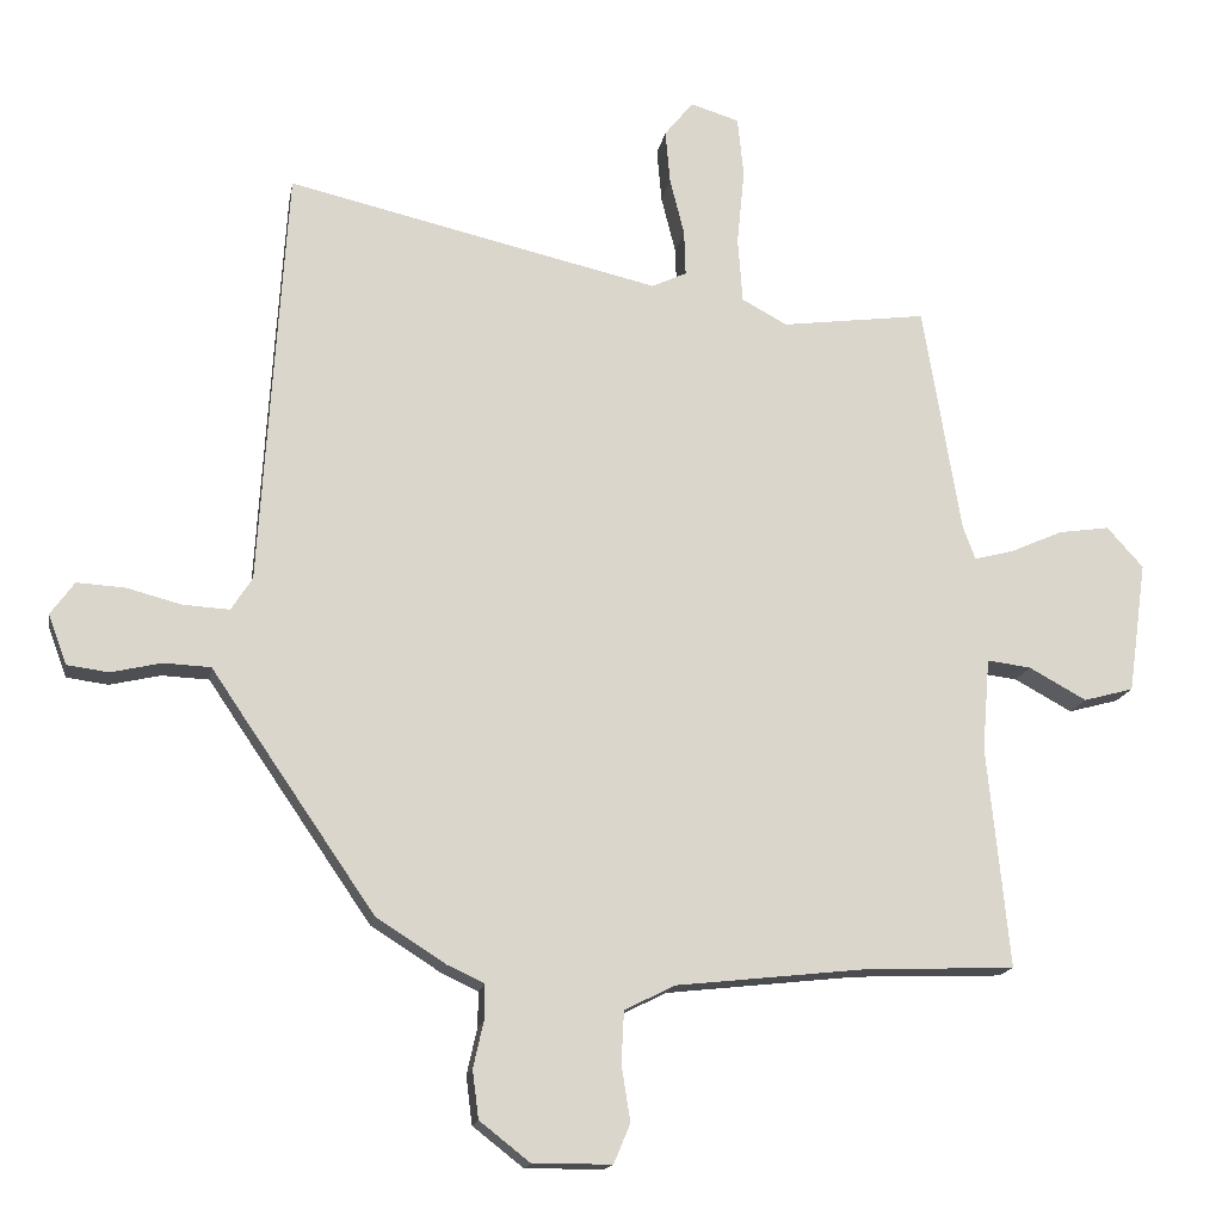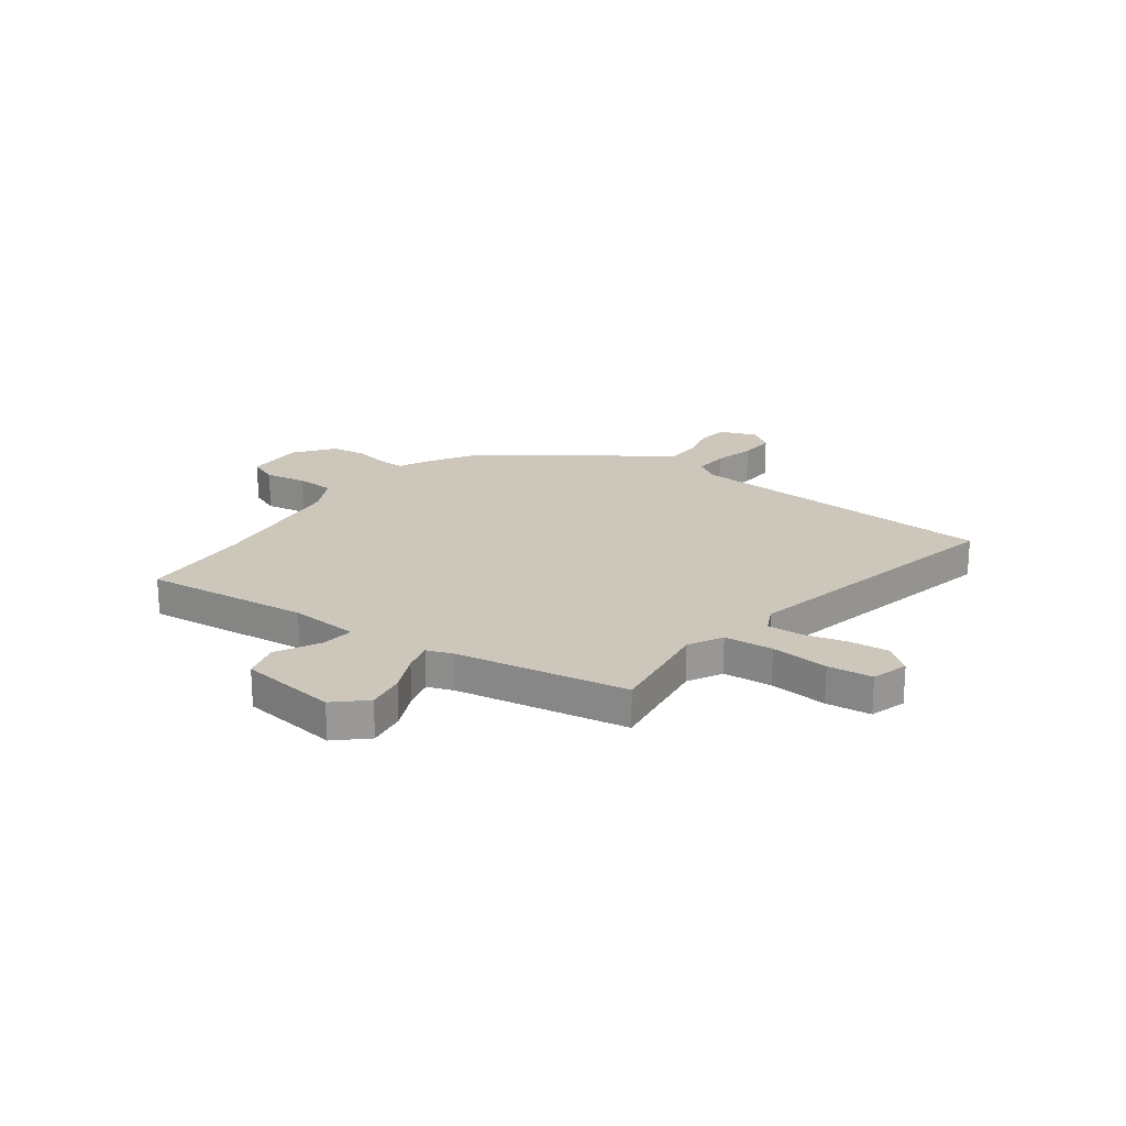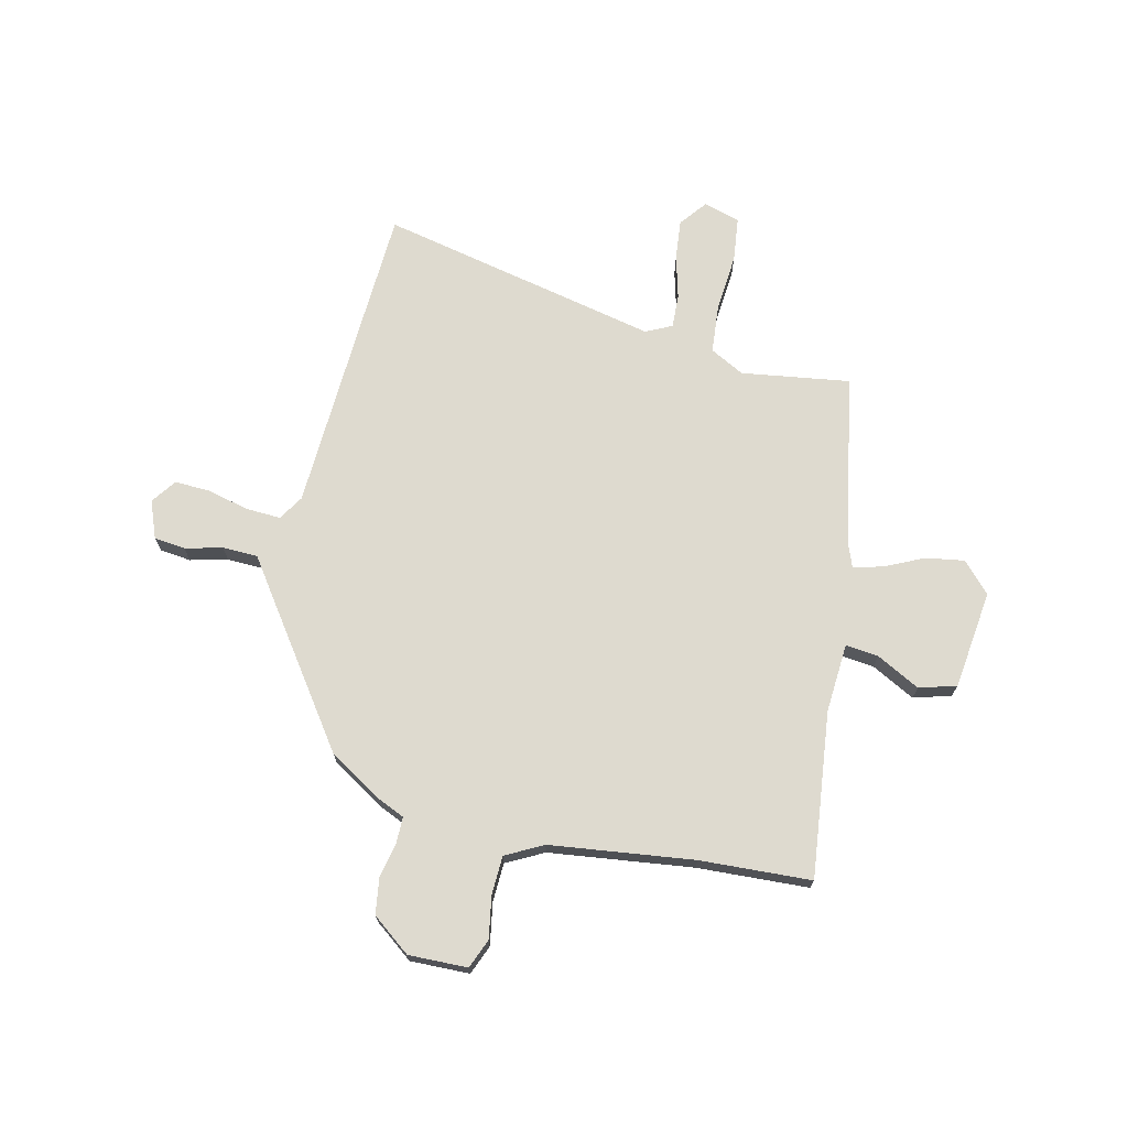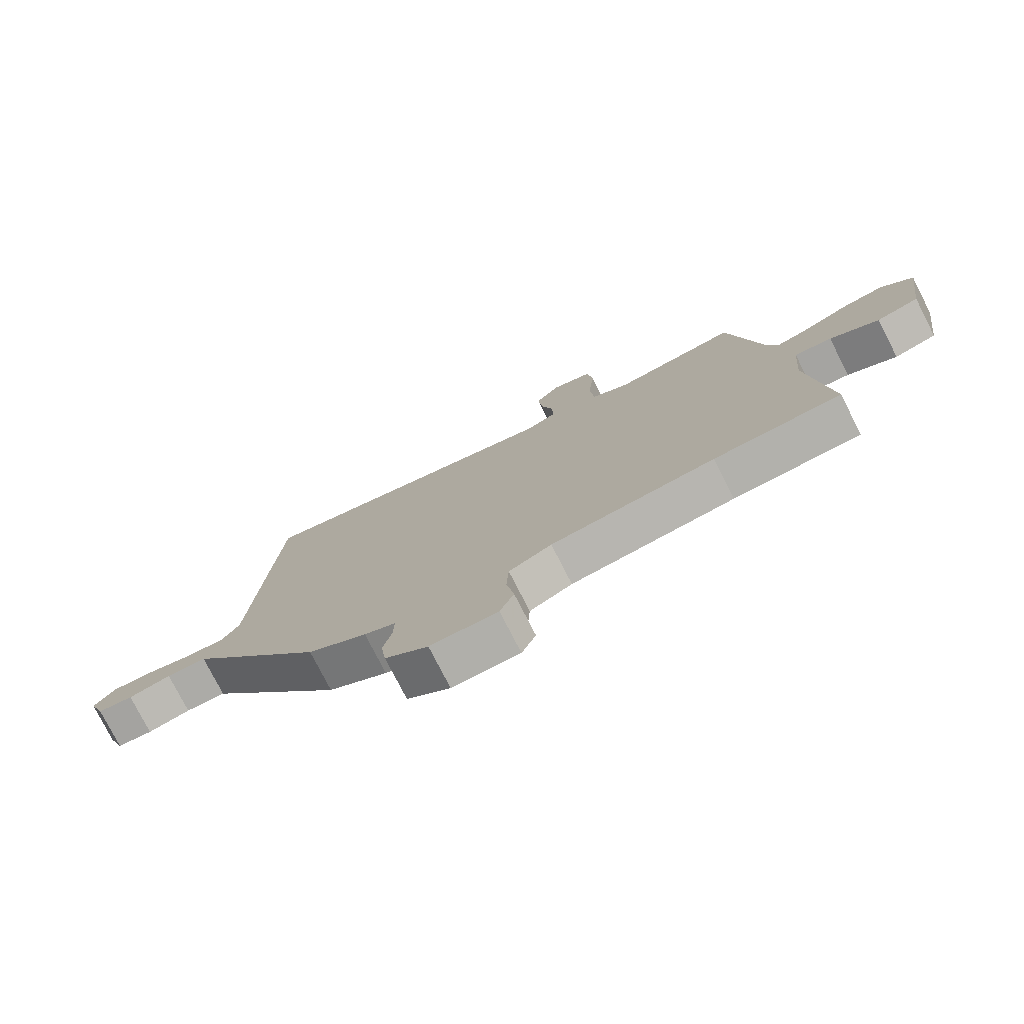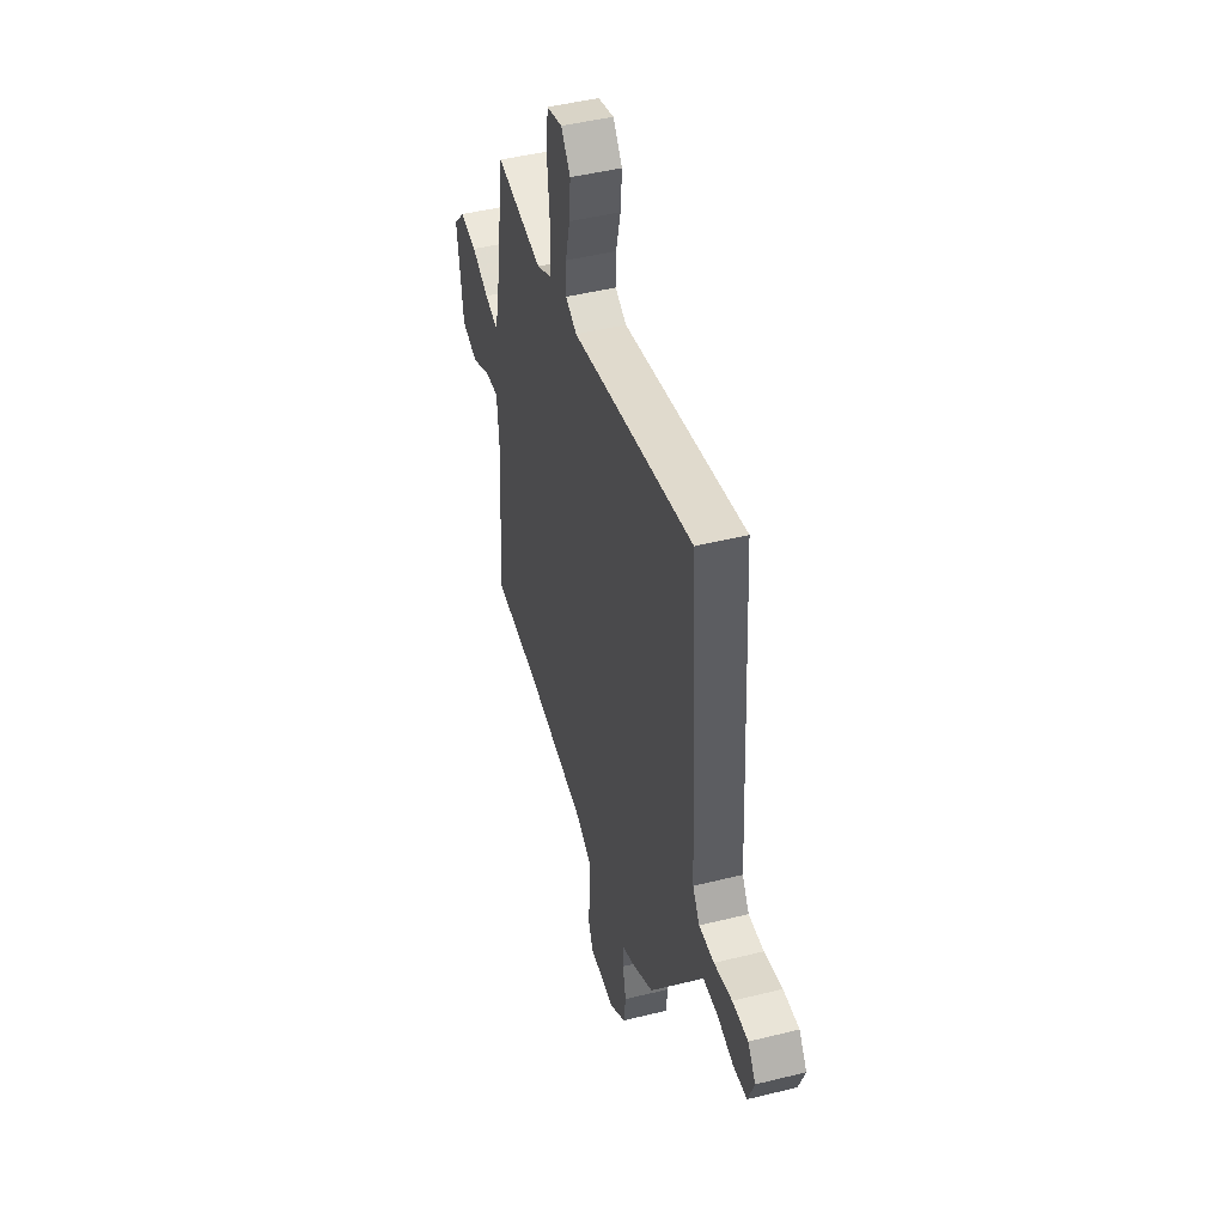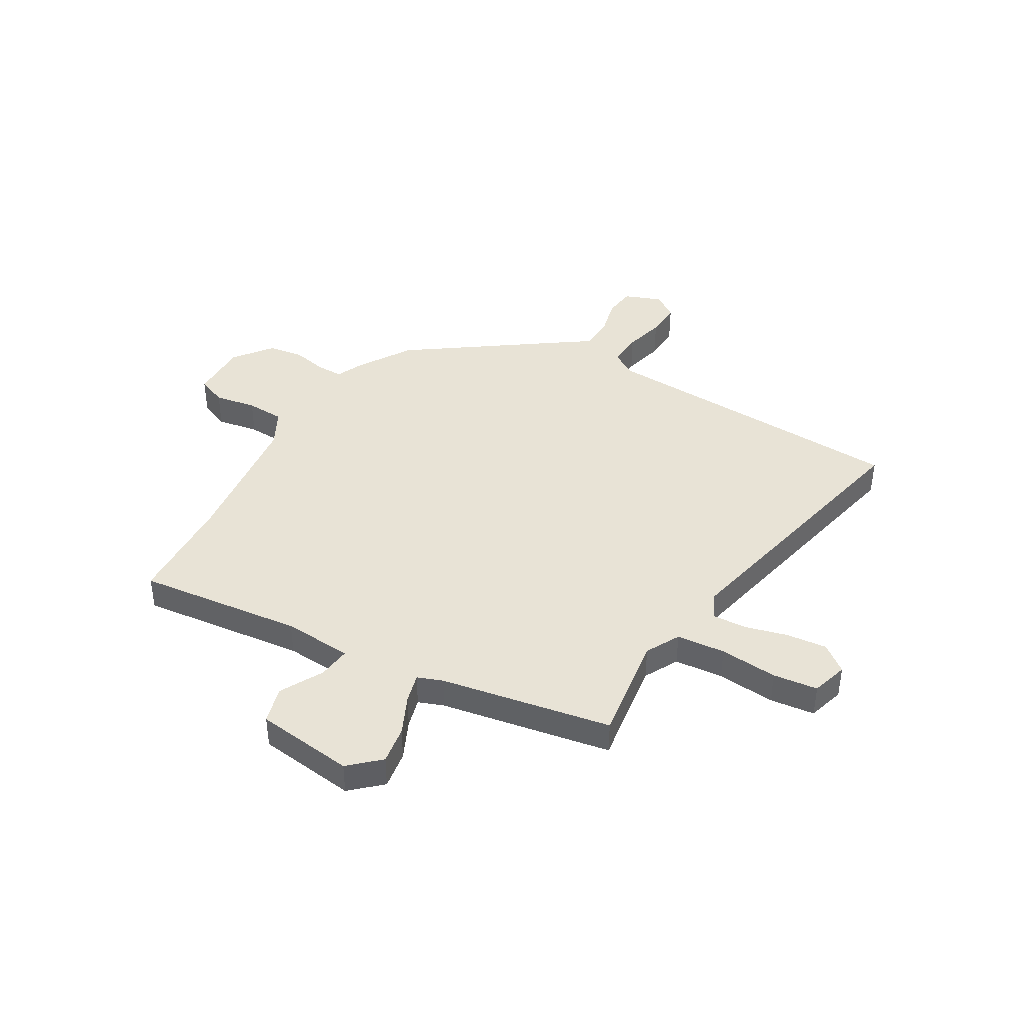
<metadata>
{"format":"obj","ext":"obj","renderer":"f3d","projection":"perspective","resolution":1024,"background":"white","views":[{"elev":-16.1,"azim":170.1,"up":"+Z"},{"elev":21.5,"azim":-54.3,"up":"+Y"},{"elev":71.0,"azim":-167.8,"up":"+Y"},{"elev":-77.7,"azim":-152.9,"up":"+Z"},{"elev":46.9,"azim":74.3,"up":"+Z"},{"elev":41.4,"azim":-60.4,"up":"+Y"}]}
</metadata>
<code>
v 0.491 0.07 0.648
v 0.505 0.07 0.427
v 0.529 0.07 0.032
v 0.56 0.07 -0.016
v 0.628 0.07 -0.012
v 0.708 0.07 0.009
v 0.778 0.07 0.013
v 0.813 0.07 -0.035
v 0.786 0.07 -0.108
v 0.725 0.07 -0.116
v 0.652 0.07 -0.099
v 0.583 0.07 -0.102
v 0.539 0.07 -0.167
v 0.344 0.07 -0.451
v 0.242 0.07 -0.516
v 0.188 0.07 -0.541
v 0.189 0.07 -0.593
v 0.204 0.07 -0.66
v 0.195 0.07 -0.73
v 0.121 0.07 -0.788
v 0.006 0.07 -0.787
v -0.018 0.07 -0.73
v -0.005 0.07 -0.648
v -0.009 0.07 -0.573
v -0.082 0.07 -0.536
v -0.362 0.07 -0.505
v -0.579 0.07 -0.497
v -0.547 0.07 -0.174
v -0.558 0.07 -0.039
v -0.622 0.07 -0.047
v -0.706 0.07 -0.093
v -0.779 0.07 -0.073
v -0.806 0.07 0.119
v -0.753 0.07 0.178
v -0.678 0.07 0.167
v -0.602 0.07 0.133
v -0.544 0.07 0.118
v -0.526 0.07 0.168
v -0.471 0.07 0.502
v -0.259 0.07 0.474
v -0.193 0.07 0.51
v -0.186 0.07 0.605
v -0.197 0.07 0.718
v -0.188 0.07 0.805
v -0.117 0.07 0.827
v -0.075 0.07 0.775
v -0.082 0.07 0.696
v -0.103 0.07 0.612
v -0.105 0.07 0.546
v -0.054 0.07 0.522
v 0.491 0 0.648
v 0.505 0 0.427
v 0.529 0 0.032
v 0.56 0 -0.016
v 0.628 0 -0.012
v 0.708 0 0.009
v 0.778 0 0.013
v 0.813 0 -0.035
v 0.786 0 -0.108
v 0.725 0 -0.116
v 0.652 0 -0.099
v 0.583 0 -0.102
v 0.539 0 -0.167
v 0.344 0 -0.451
v 0.242 0 -0.516
v 0.188 0 -0.541
v 0.189 0 -0.593
v 0.204 0 -0.66
v 0.195 0 -0.73
v 0.121 0 -0.788
v 0.006 0 -0.787
v -0.018 0 -0.73
v -0.005 0 -0.648
v -0.009 0 -0.573
v -0.082 0 -0.536
v -0.362 0 -0.505
v -0.579 0 -0.497
v -0.547 0 -0.174
v -0.558 0 -0.039
v -0.622 0 -0.047
v -0.706 0 -0.093
v -0.779 0 -0.073
v -0.806 0 0.119
v -0.753 0 0.178
v -0.678 0 0.167
v -0.602 0 0.133
v -0.544 0 0.118
v -0.526 0 0.168
v -0.471 0 0.502
v -0.259 0 0.474
v -0.193 0 0.51
v -0.186 0 0.605
v -0.197 0 0.718
v -0.188 0 0.805
v -0.117 0 0.827
v -0.075 0 0.775
v -0.082 0 0.696
v -0.103 0 0.612
v -0.105 0 0.546
v -0.054 0 0.522
f 45 46 47 48
f 45 48 49
f 42 43 44 45
f 41 42 45 49
f 40 41 49 50
f 38 39 40
f 37 38 40 50
f 33 34 35 36
f 33 36 37
f 30 31 32 33
f 29 30 33 37
f 28 29 37 50
f 26 27 28 50
f 20 21 22 23
f 20 23 24
f 17 18 19 20
f 16 17 20 24
f 15 16 24 25
f 12 13 14 15
f 8 9 10 11
f 8 11 12
f 5 6 7 8
f 4 5 8 12
f 3 4 12 15
f 15 25 26 50
f 3 15 50
f 1 2 3 50
f 98 97 96 95
f 99 98 95
f 95 94 93 92
f 99 95 92 91
f 100 99 91 90
f 90 89 88
f 100 90 88 87
f 86 85 84 83
f 87 86 83
f 83 82 81 80
f 87 83 80 79
f 100 87 79 78
f 100 78 77 76
f 73 72 71 70
f 74 73 70
f 70 69 68 67
f 74 70 67 66
f 75 74 66 65
f 65 64 63 62
f 61 60 59 58
f 62 61 58
f 58 57 56 55
f 62 58 55 54
f 65 62 54 53
f 100 76 75 65
f 100 65 53
f 100 53 52 51
f 1 51 52 2
f 2 52 53 3
f 3 53 54 4
f 4 54 55 5
f 5 55 56 6
f 6 56 57 7
f 7 57 58 8
f 8 58 59 9
f 9 59 60 10
f 10 60 61 11
f 11 61 62 12
f 12 62 63 13
f 13 63 64 14
f 14 64 65 15
f 15 65 66 16
f 16 66 67 17
f 17 67 68 18
f 18 68 69 19
f 19 69 70 20
f 20 70 71 21
f 21 71 72 22
f 22 72 73 23
f 23 73 74 24
f 24 74 75 25
f 25 75 76 26
f 26 76 77 27
f 27 77 78 28
f 28 78 79 29
f 29 79 80 30
f 30 80 81 31
f 31 81 82 32
f 32 82 83 33
f 33 83 84 34
f 34 84 85 35
f 35 85 86 36
f 36 86 87 37
f 37 87 88 38
f 38 88 89 39
f 39 89 90 40
f 40 90 91 41
f 41 91 92 42
f 42 92 93 43
f 43 93 94 44
f 44 94 95 45
f 45 95 96 46
f 46 96 97 47
f 47 97 98 48
f 48 98 99 49
f 49 99 100 50
f 50 100 51 1

</code>
